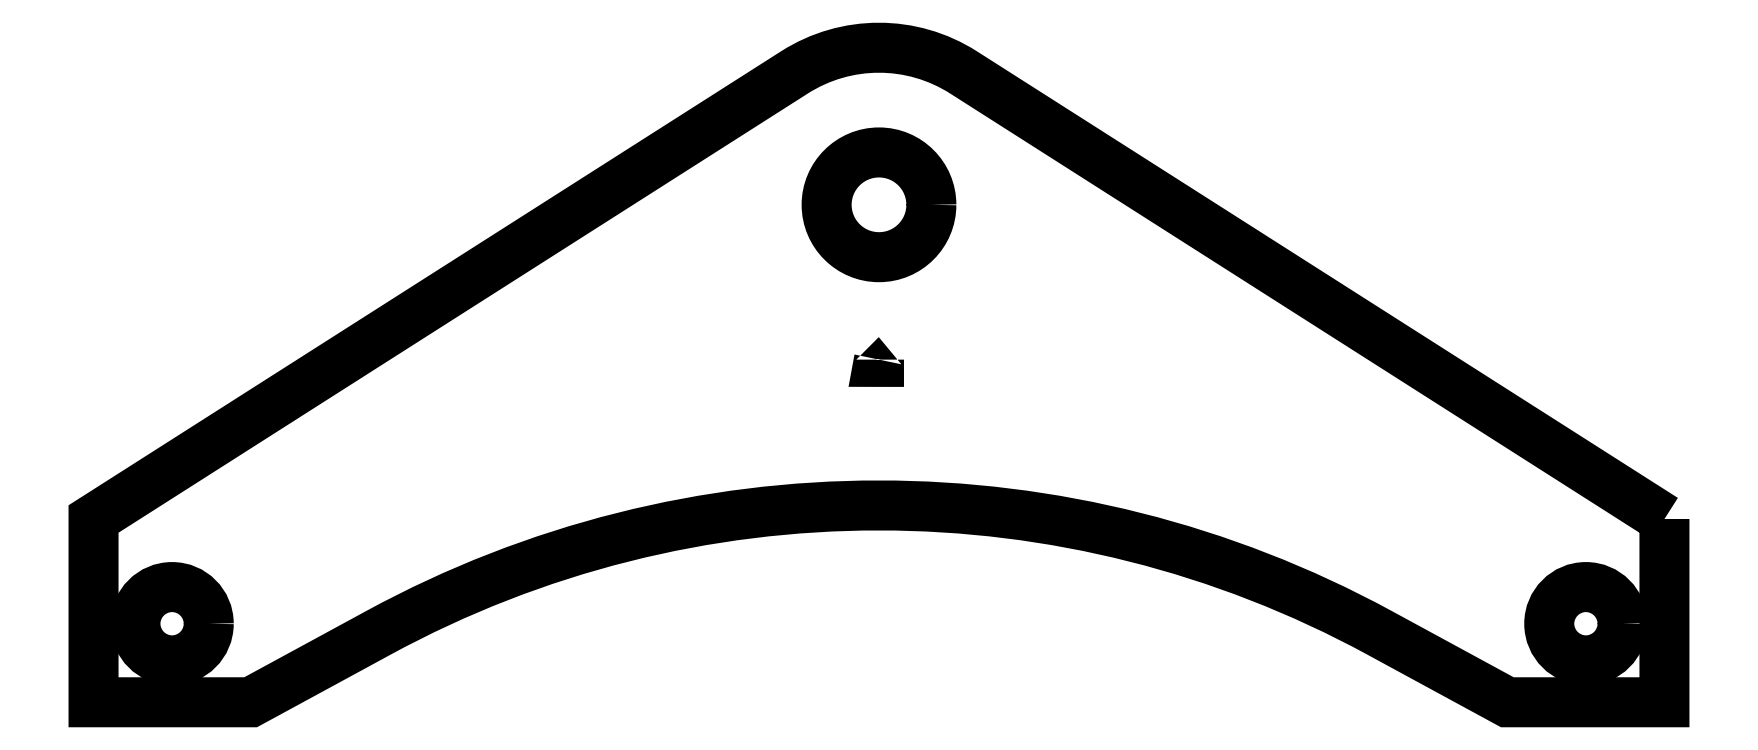
<metadata>
{"format":"dxf","ext":"dxf","renderer":"ezdxf+matplotlib","layout":"modelspace","background":"white","min_lineweight":24,"dpi":150}
</metadata>
<code>
0
SECTION
2
ENTITIES
0
LWPOLYLINE
8
0
90
3
70
1
43
0
10
-5.551e-16
20
16.54
42
0.009231
10
-0.008552
20
16.5
42
0.0007127
10
0
20
16.5
0
CIRCLE
8
0
10
13.5
20
11.5
30
0
40
0.7
210
0
220
0
230
1
0
CIRCLE
8
0
10
-13.5
20
11.5
30
0
40
0.7
210
0
220
0
230
1
0
CIRCLE
8
0
10
0
20
19.5
30
0
40
1
210
0
220
0
230
1
0
LWPOLYLINE
8
0
90
10
70
1
43
0
10
15
20
13.5
10
1.612
20
22.03
42
0.2915
10
-1.612
20
22.03
10
-15
20
13.5
10
-15
20
10
10
-12
20
10
10
-9.549
20
11.33
42
-0.2541
10
9.549
20
11.33
10
12
20
10
10
15
20
10
0
ENDSEC
0
EOF

</code>
